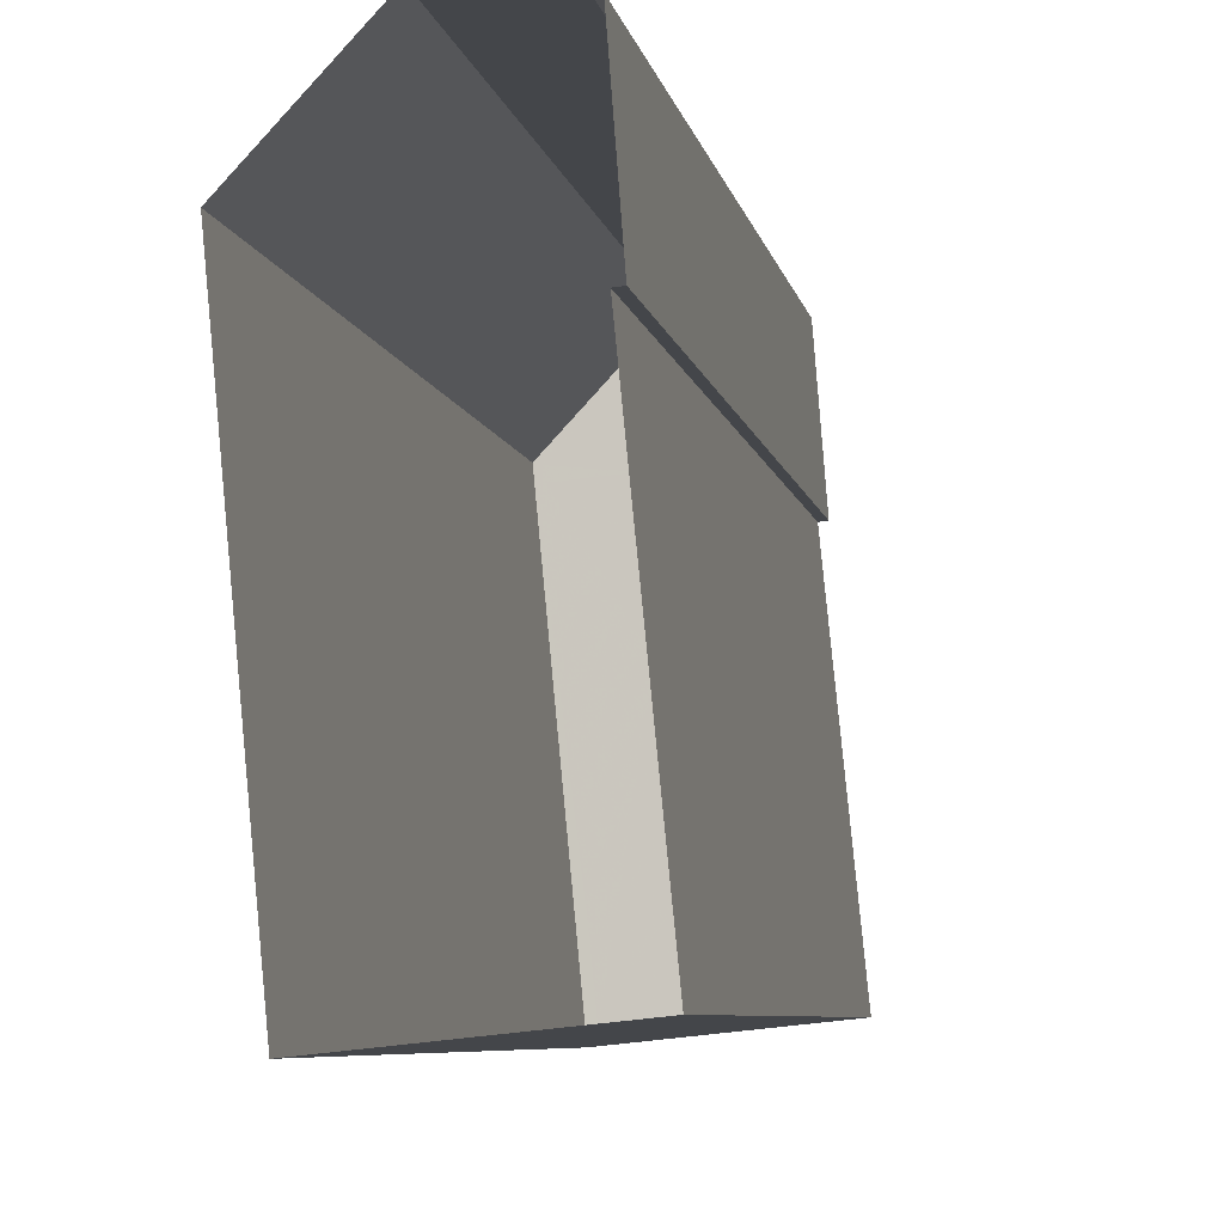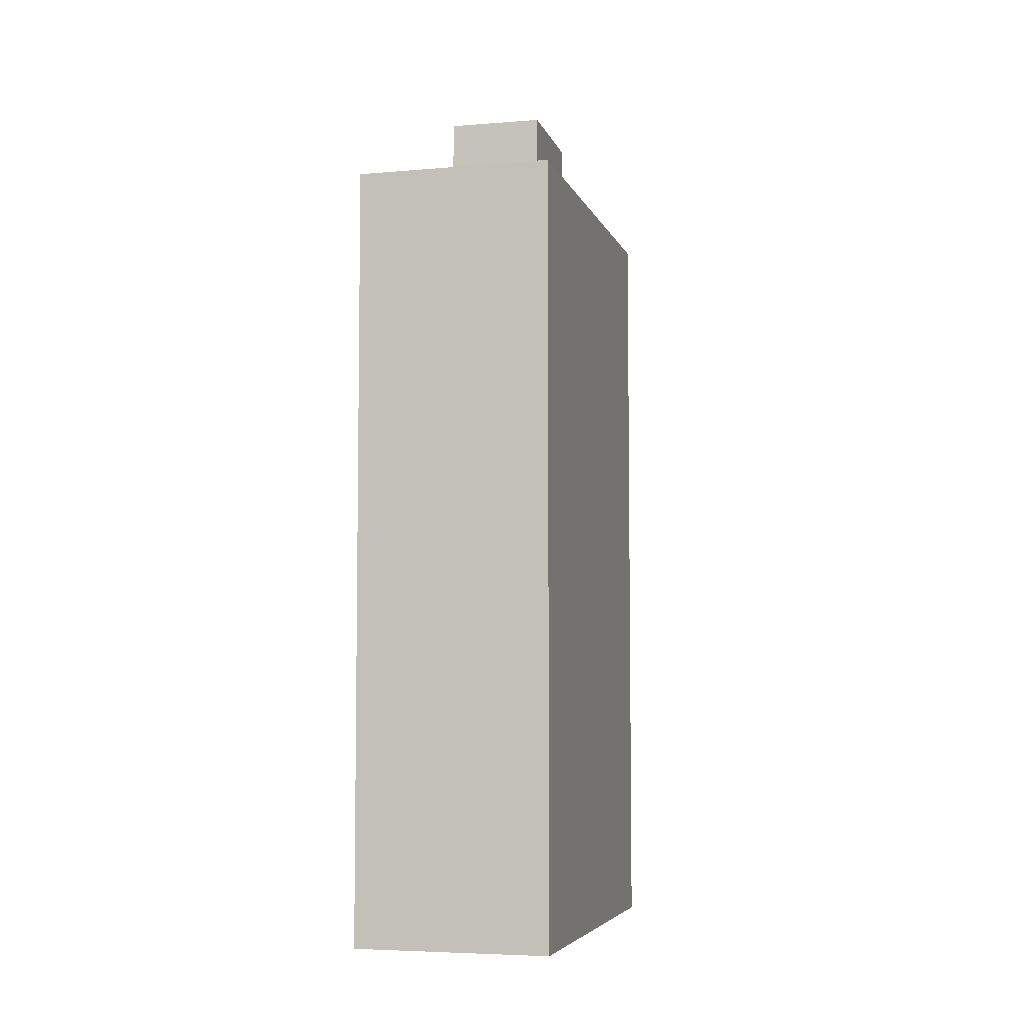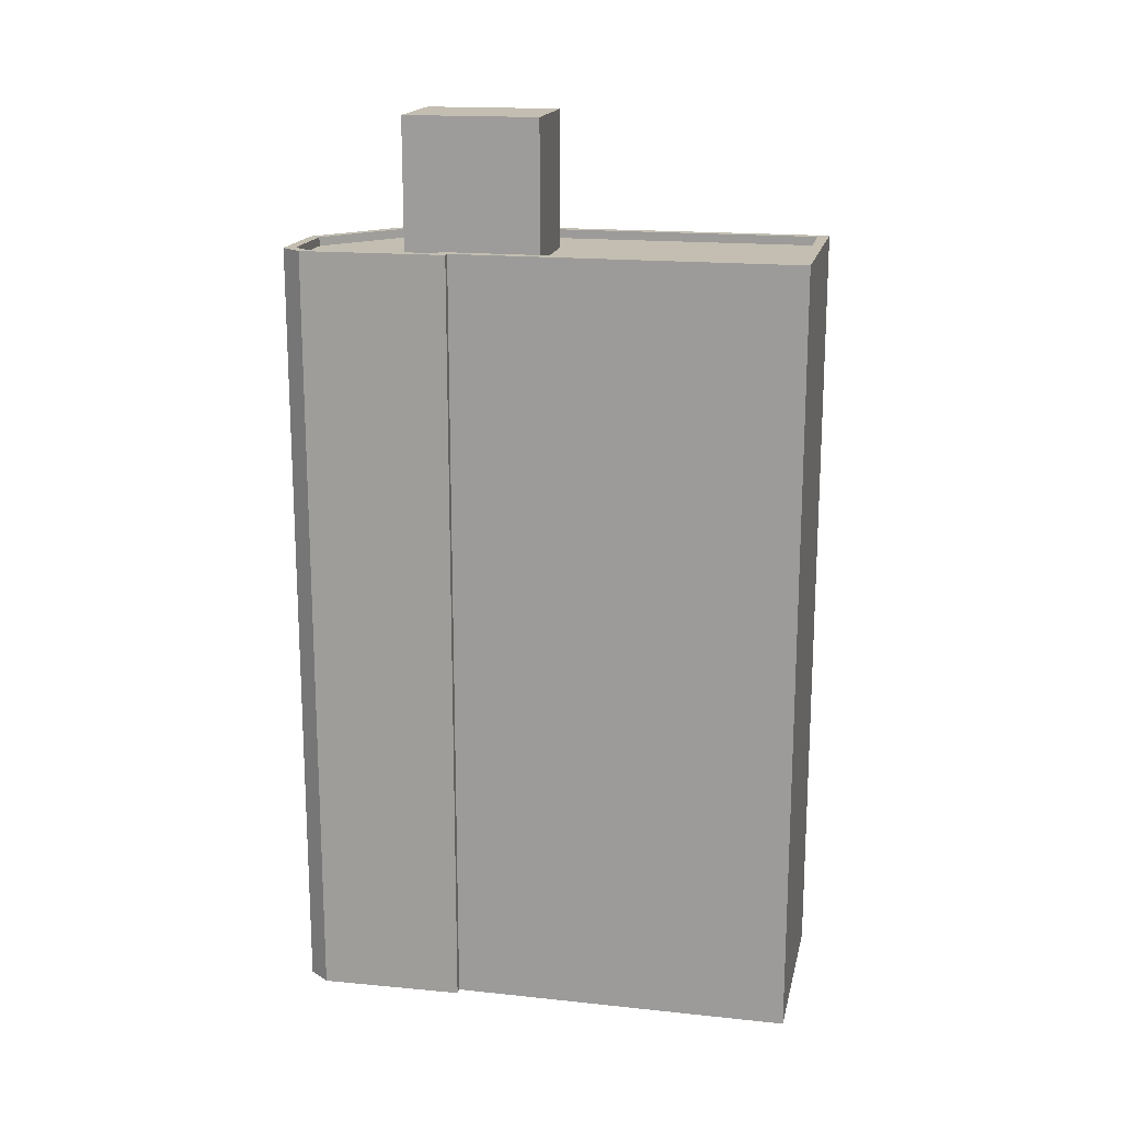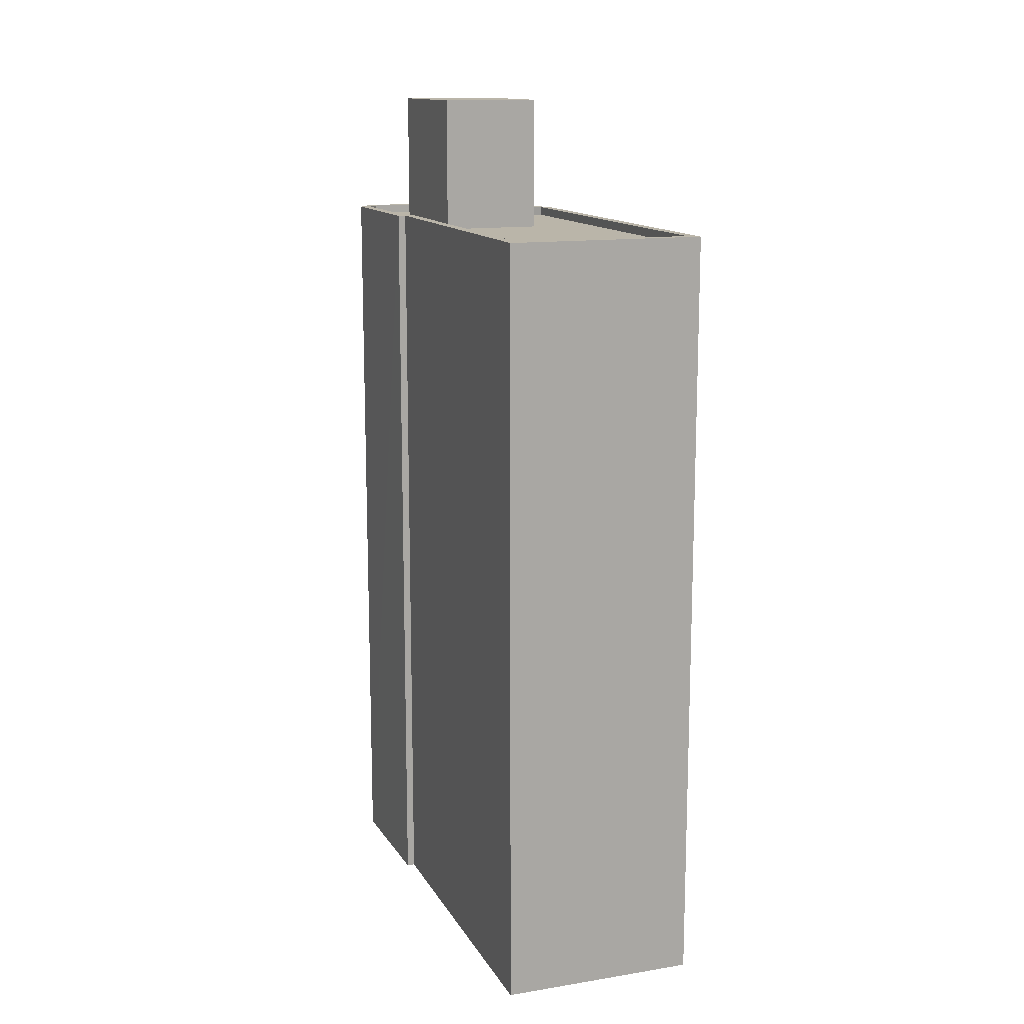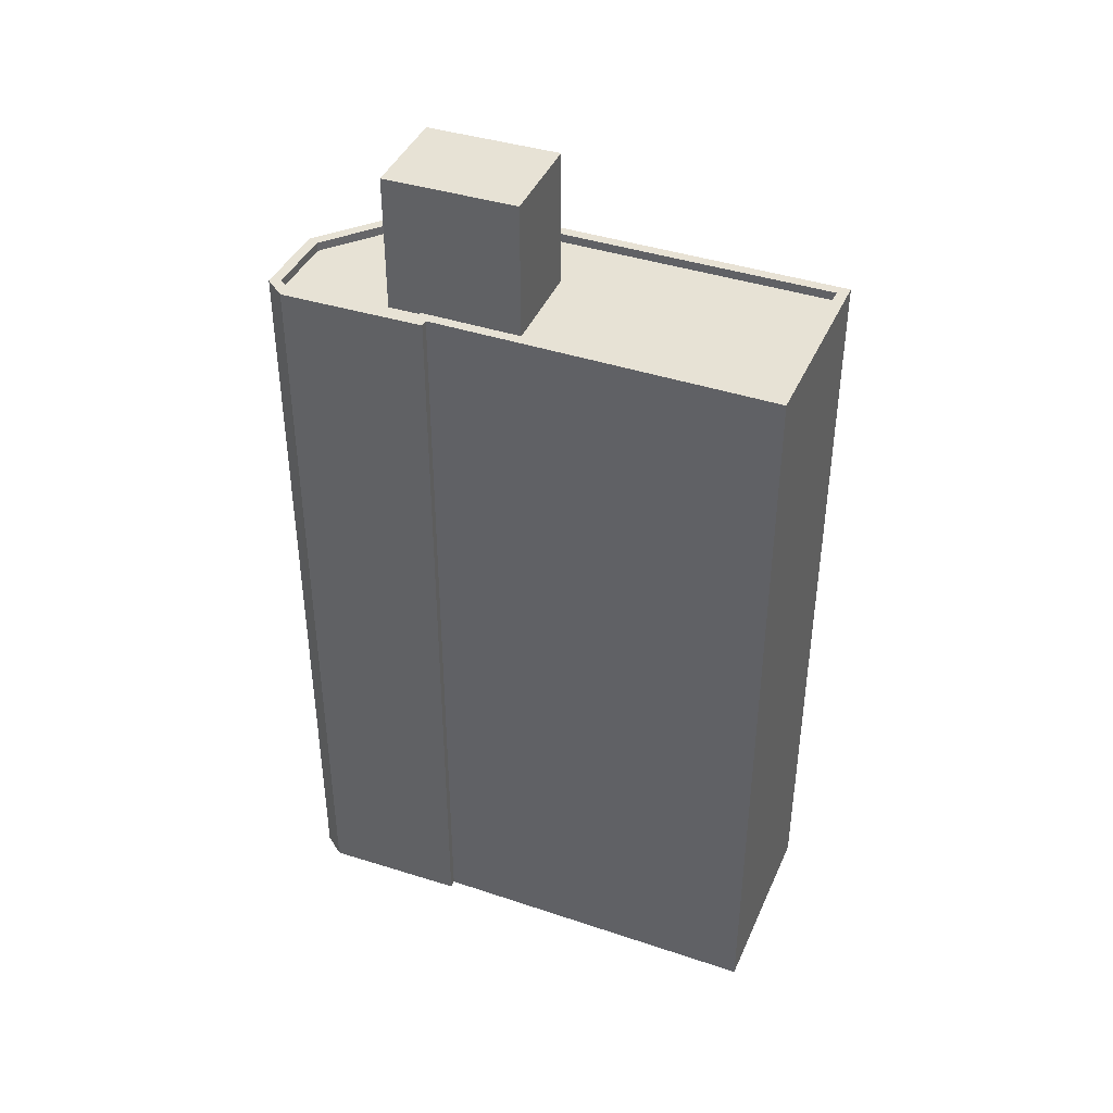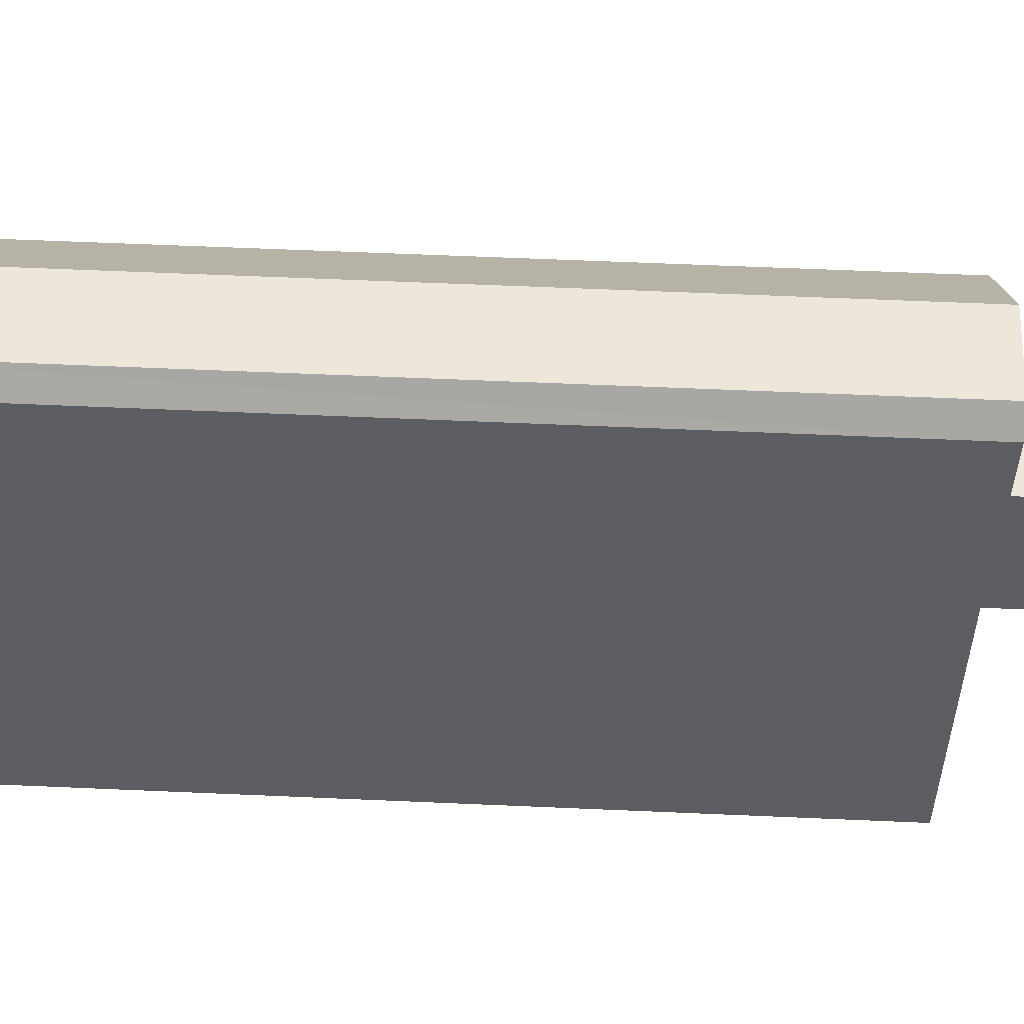
<metadata>
{"format":"obj","ext":"obj","renderer":"f3d","projection":"perspective","resolution":1024,"background":"white","views":[{"elev":-6.8,"azim":-169.4,"up":"+Y"},{"elev":-5.5,"azim":9.2,"up":"+Z"},{"elev":17.2,"azim":-83.8,"up":"+Z"},{"elev":13.7,"azim":-25.7,"up":"+Z"},{"elev":40.5,"azim":-73.4,"up":"+Z"},{"elev":58.9,"azim":-87.4,"up":"+Y"}]}
</metadata>
<code>
v -8069 -3.916e+04 6.155
v -8074 -3.916e+04 6.155
v -8073 -3.915e+04 6.156
v -8067 -3.915e+04 6.157
v -8070 -3.914e+04 6.157
v -8073 -3.915e+04 6.156
v -8073 -3.914e+04 6.157
v -8073 -3.914e+04 6.157
v -8073 -3.915e+04 31.88
v -8070 -3.915e+04 31.88
v -8070 -3.915e+04 31.88
v -8072 -3.915e+04 31.88
v -8068 -3.915e+04 28.04
v -8070 -3.915e+04 28.04
v -8069 -3.916e+04 28.04
v -8074 -3.916e+04 28.04
v -8070 -3.915e+04 28.04
v -8073 -3.915e+04 28.04
v -8073 -3.915e+04 28.04
v -8072 -3.915e+04 28.04
v -8073 -3.915e+04 28.04
v -8073 -3.915e+04 28.04
v -8070 -3.914e+04 28.04
v -8072 -3.914e+04 28.04
v -8073 -3.914e+04 28.04
v -8068 -3.915e+04 28.04
v -8073 -3.915e+04 28.29
v -8074 -3.916e+04 28.29
v -8073 -3.915e+04 28.29
v -8074 -3.916e+04 28.29
v -8072 -3.914e+04 28.29
v -8073 -3.914e+04 28.29
v -8073 -3.914e+04 28.29
v -8073 -3.914e+04 28.29
v -8073 -3.915e+04 28.29
v -8073 -3.915e+04 28.29
v -8069 -3.916e+04 28.29
v -8069 -3.916e+04 28.29
v -8070 -3.914e+04 28.29
v -8067 -3.915e+04 28.29
v -8068 -3.915e+04 28.29
v -8070 -3.914e+04 28.29
f 1 2 3
f 1 3 4
f 4 3 5
f 3 6 7
f 5 7 8
f 5 3 7
f 9 10 11
f 12 9 11
f 13 14 15
f 15 14 16
f 14 13 17
f 18 19 20
f 18 21 19
f 19 16 22
f 19 22 20
f 14 22 16
f 23 24 25
f 25 18 20
f 26 23 17
f 13 26 17
f 23 20 17
f 23 25 20
f 27 28 29
f 27 30 28
f 31 32 33
f 31 33 34
f 33 35 34
f 35 27 29
f 33 36 35
f 27 35 36
f 30 37 38
f 31 39 32
f 40 38 37
f 30 38 28
f 40 39 41
f 42 41 39
f 31 42 39
f 38 40 41
f 10 14 17
f 11 10 17
f 9 14 10
f 9 22 14
f 20 9 12
f 20 22 9
f 17 20 12
f 11 17 12
f 28 16 19
f 29 28 19
f 35 19 21
f 35 29 19
f 25 34 18
f 18 35 21
f 18 34 35
f 34 25 24
f 31 34 24
f 42 24 23
f 42 31 24
f 41 23 26
f 41 42 23
f 15 38 13
f 13 41 26
f 13 38 41
f 38 15 16
f 28 38 16
f 36 6 3
f 27 36 3
f 36 7 6
f 36 33 7
f 33 8 7
f 33 32 8
f 32 5 8
f 32 39 5
f 40 4 5
f 39 40 5
f 37 1 4
f 40 37 4
f 30 2 1
f 37 30 1
f 30 3 2
f 30 27 3

</code>
